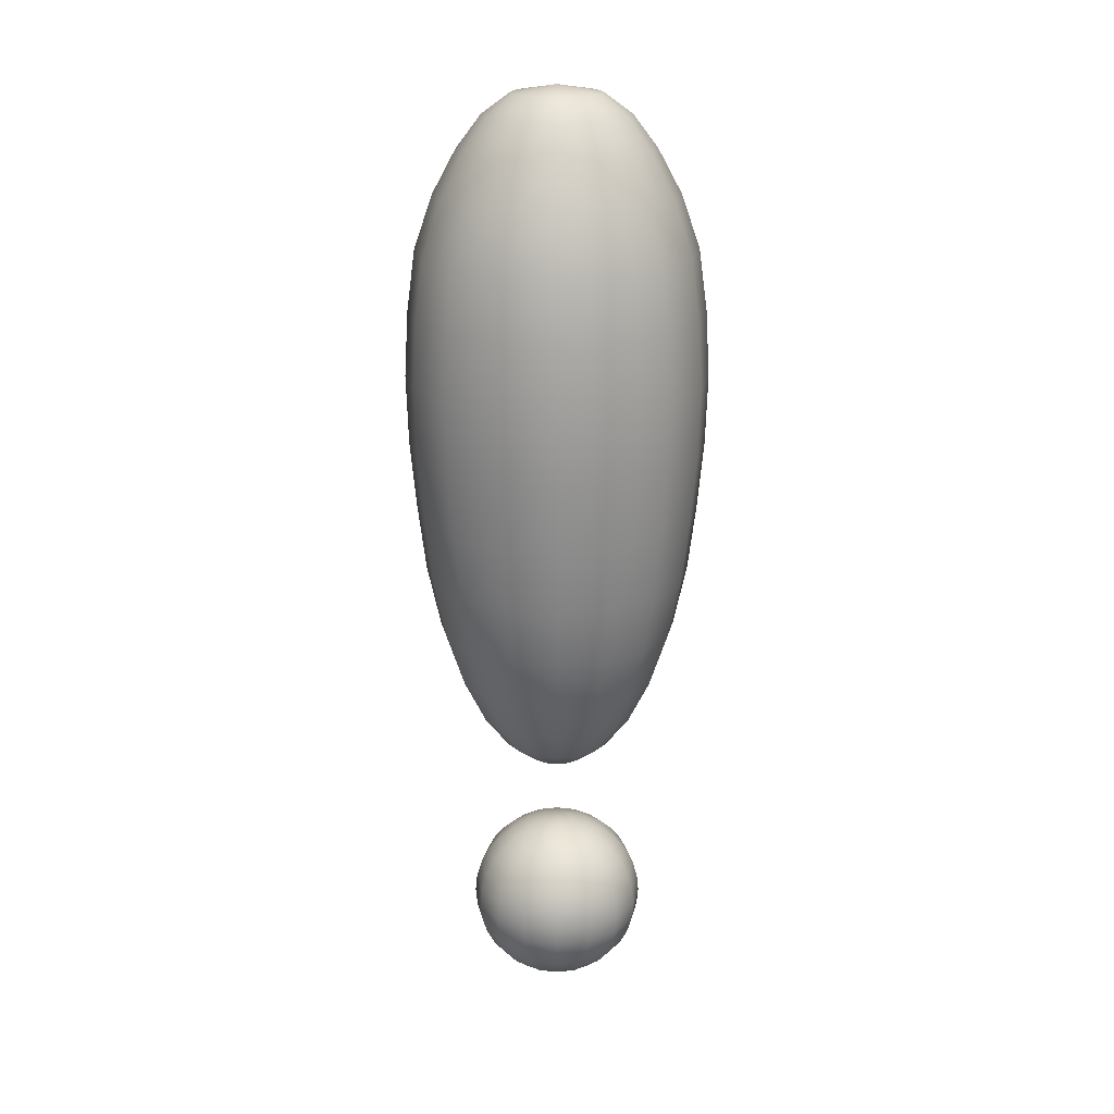
<metadata>
{"format":"obj","ext":"obj","renderer":"f3d","projection":"perspective","resolution":1024,"background":"white","views":[{"elev":19.9,"azim":-22.7,"up":"+Y"}]}
</metadata>
<code>
g default
v 1.926 1.019 -0.9247
v 1.893 1.019 -0.9734
v 1.845 1.019 -1.006
v 1.787 1.019 -1.017
v 1.73 1.019 -1.006
v 1.681 1.019 -0.9735
v 1.649 1.019 -0.9247
v 1.637 1.019 -0.8673
v 1.649 1.019 -0.8098
v 1.681 1.019 -0.7611
v 1.73 1.019 -0.7286
v 1.787 1.019 -0.7172
v 1.845 1.019 -0.7286
v 1.893 1.019 -0.7611
v 1.926 1.019 -0.8098
v 1.937 1.019 -0.8673
v 2.059 1.063 -0.98
v 1.996 1.063 -1.076
v 1.9 1.063 -1.139
v 1.787 1.063 -1.162
v 1.675 1.063 -1.139
v 1.579 1.063 -1.076
v 1.515 1.063 -0.98
v 1.493 1.063 -0.8673
v 1.515 1.063 -0.7546
v 1.579 1.063 -0.6591
v 1.675 1.063 -0.5952
v 1.787 1.063 -0.5728
v 1.9 1.063 -0.5952
v 1.996 1.063 -0.6591
v 2.059 1.063 -0.7546
v 2.082 1.063 -0.8673
v 2.182 1.134 -1.031
v 2.09 1.134 -1.17
v 1.951 1.134 -1.262
v 1.787 1.134 -1.295
v 1.624 1.134 -1.262
v 1.485 1.134 -1.17
v 1.392 1.134 -1.031
v 1.36 1.134 -0.8673
v 1.392 1.134 -0.7037
v 1.485 1.134 -0.565
v 1.624 1.134 -0.4723
v 1.787 1.134 -0.4398
v 1.951 1.134 -0.4723
v 2.09 1.134 -0.565
v 2.182 1.134 -0.7037
v 2.215 1.134 -0.8673
v 2.29 1.23 -1.076
v 2.172 1.23 -1.252
v 1.996 1.23 -1.37
v 1.787 1.23 -1.411
v 1.579 1.23 -1.37
v 1.403 1.23 -1.252
v 1.285 1.23 -1.076
v 1.243 1.23 -0.8673
v 1.285 1.23 -0.6591
v 1.403 1.23 -0.4825
v 1.579 1.23 -0.3646
v 1.787 1.23 -0.3231
v 1.996 1.23 -0.3646
v 2.172 1.23 -0.4825
v 2.29 1.23 -0.6591
v 2.331 1.23 -0.8673
v 2.378 1.346 -1.112
v 2.24 1.346 -1.32
v 2.032 1.346 -1.458
v 1.787 1.346 -1.507
v 1.542 1.346 -1.458
v 1.335 1.346 -1.32
v 1.196 1.346 -1.112
v 1.147 1.346 -0.8673
v 1.196 1.346 -0.6224
v 1.335 1.346 -0.4148
v 1.542 1.346 -0.2761
v 1.787 1.346 -0.2274
v 2.032 1.346 -0.2761
v 2.24 1.346 -0.4148
v 2.378 1.346 -0.6224
v 2.427 1.346 -0.8673
v 2.444 1.48 -1.139
v 2.29 1.48 -1.37
v 2.059 1.48 -1.524
v 1.787 1.48 -1.578
v 1.515 1.48 -1.524
v 1.285 1.48 -1.37
v 1.13 1.48 -1.139
v 1.076 1.48 -0.8673
v 1.13 1.48 -0.5952
v 1.285 1.48 -0.3646
v 1.515 1.48 -0.2104
v 1.787 1.48 -0.1563
v 2.059 1.48 -0.2104
v 2.29 1.48 -0.3646
v 2.444 1.48 -0.5952
v 2.498 1.48 -0.8673
v 2.485 1.624 -1.156
v 2.321 1.624 -1.401
v 2.076 1.624 -1.565
v 1.787 1.624 -1.622
v 1.498 1.624 -1.565
v 1.254 1.624 -1.401
v 1.09 1.624 -1.156
v 1.033 1.624 -0.8673
v 1.09 1.624 -0.5785
v 1.254 1.624 -0.3336
v 1.498 1.624 -0.17
v 1.787 1.624 -0.1125
v 2.076 1.624 -0.17
v 2.321 1.624 -0.3336
v 2.485 1.624 -0.5785
v 2.542 1.624 -0.8673
v 2.498 1.774 -1.162
v 2.331 1.774 -1.411
v 2.082 1.774 -1.578
v 1.787 1.774 -1.637
v 1.493 1.774 -1.578
v 1.243 1.774 -1.411
v 1.076 1.774 -1.162
v 1.018 1.774 -0.8673
v 1.076 1.774 -0.5728
v 1.243 1.774 -0.3231
v 1.493 1.774 -0.1563
v 1.787 1.774 -0.09775
v 2.082 1.774 -0.1563
v 2.331 1.774 -0.3231
v 2.498 1.774 -0.5728
v 2.557 1.774 -0.8673
v 2.485 1.924 -1.156
v 2.321 1.924 -1.401
v 2.076 1.924 -1.565
v 1.787 1.924 -1.622
v 1.498 1.924 -1.565
v 1.254 1.924 -1.401
v 1.09 1.924 -1.156
v 1.033 1.924 -0.8673
v 1.09 1.924 -0.5785
v 1.254 1.924 -0.3336
v 1.498 1.924 -0.17
v 1.787 1.924 -0.1125
v 2.076 1.924 -0.17
v 2.321 1.924 -0.3336
v 2.485 1.924 -0.5785
v 2.542 1.924 -0.8673
v 2.444 2.068 -1.139
v 2.29 2.068 -1.37
v 2.059 2.068 -1.524
v 1.787 2.068 -1.578
v 1.515 2.068 -1.524
v 1.285 2.068 -1.37
v 1.13 2.068 -1.139
v 1.076 2.068 -0.8673
v 1.13 2.068 -0.5952
v 1.285 2.068 -0.3646
v 1.515 2.068 -0.2104
v 1.787 2.068 -0.1563
v 2.059 2.068 -0.2104
v 2.29 2.068 -0.3646
v 2.444 2.068 -0.5952
v 2.498 2.068 -0.8673
v 2.378 2.202 -1.112
v 2.24 2.202 -1.32
v 2.032 2.202 -1.458
v 1.787 2.202 -1.507
v 1.542 2.202 -1.458
v 1.335 2.202 -1.32
v 1.196 2.202 -1.112
v 1.147 2.202 -0.8673
v 1.196 2.202 -0.6224
v 1.335 2.202 -0.4148
v 1.542 2.202 -0.2761
v 1.787 2.202 -0.2274
v 2.032 2.202 -0.2761
v 2.24 2.202 -0.4148
v 2.378 2.202 -0.6224
v 2.427 2.202 -0.8673
v 2.29 2.318 -1.076
v 2.172 2.318 -1.252
v 1.996 2.318 -1.37
v 1.787 2.318 -1.411
v 1.579 2.318 -1.37
v 1.403 2.318 -1.252
v 1.285 2.318 -1.076
v 1.243 2.318 -0.8673
v 1.285 2.318 -0.6591
v 1.403 2.318 -0.4825
v 1.579 2.318 -0.3646
v 1.787 2.318 -0.3231
v 1.996 2.318 -0.3646
v 2.172 2.318 -0.4825
v 2.29 2.318 -0.6591
v 2.331 2.318 -0.8673
v 2.182 2.414 -1.031
v 2.09 2.414 -1.17
v 1.951 2.414 -1.262
v 1.787 2.414 -1.295
v 1.624 2.414 -1.262
v 1.485 2.414 -1.17
v 1.392 2.414 -1.031
v 1.36 2.414 -0.8673
v 1.392 2.414 -0.7037
v 1.485 2.414 -0.565
v 1.624 2.414 -0.4723
v 1.787 2.414 -0.4398
v 1.951 2.414 -0.4723
v 2.09 2.414 -0.565
v 2.182 2.414 -0.7037
v 2.215 2.414 -0.8673
v 2.059 2.485 -0.98
v 1.996 2.485 -1.076
v 1.9 2.485 -1.139
v 1.787 2.485 -1.162
v 1.675 2.485 -1.139
v 1.579 2.485 -1.076
v 1.515 2.485 -0.98
v 1.493 2.485 -0.8673
v 1.515 2.485 -0.7546
v 1.579 2.485 -0.6591
v 1.675 2.485 -0.5952
v 1.787 2.485 -0.5728
v 1.9 2.485 -0.5952
v 1.996 2.485 -0.6591
v 2.059 2.485 -0.7546
v 2.082 2.485 -0.8673
v 1.926 2.529 -0.9247
v 1.893 2.529 -0.9734
v 1.845 2.529 -1.006
v 1.787 2.529 -1.017
v 1.73 2.529 -1.006
v 1.681 2.529 -0.9735
v 1.649 2.529 -0.9247
v 1.637 2.529 -0.8673
v 1.649 2.529 -0.8098
v 1.681 2.529 -0.7611
v 1.73 2.529 -0.7286
v 1.787 2.529 -0.7172
v 1.845 2.529 -0.7286
v 1.893 2.529 -0.7611
v 1.926 2.529 -0.8098
v 1.937 2.529 -0.8673
v 1.787 1.004 -0.8673
v 1.787 2.544 -0.8673
g sphereexclaim_ball_mesh sphereexclaim_group
f 1 2 18 17
f 2 3 19 18
f 3 4 20 19
f 4 5 21 20
f 5 6 22 21
f 6 7 23 22
f 7 8 24 23
f 8 9 25 24
f 9 10 26 25
f 10 11 27 26
f 11 12 28 27
f 12 13 29 28
f 13 14 30 29
f 14 15 31 30
f 15 16 32 31
f 16 1 17 32
f 17 18 34 33
f 18 19 35 34
f 19 20 36 35
f 20 21 37 36
f 21 22 38 37
f 22 23 39 38
f 23 24 40 39
f 24 25 41 40
f 25 26 42 41
f 26 27 43 42
f 27 28 44 43
f 28 29 45 44
f 29 30 46 45
f 30 31 47 46
f 31 32 48 47
f 32 17 33 48
f 33 34 50 49
f 34 35 51 50
f 35 36 52 51
f 36 37 53 52
f 37 38 54 53
f 38 39 55 54
f 39 40 56 55
f 40 41 57 56
f 41 42 58 57
f 42 43 59 58
f 43 44 60 59
f 44 45 61 60
f 45 46 62 61
f 46 47 63 62
f 47 48 64 63
f 48 33 49 64
f 49 50 66 65
f 50 51 67 66
f 51 52 68 67
f 52 53 69 68
f 53 54 70 69
f 54 55 71 70
f 55 56 72 71
f 56 57 73 72
f 57 58 74 73
f 58 59 75 74
f 59 60 76 75
f 60 61 77 76
f 61 62 78 77
f 62 63 79 78
f 63 64 80 79
f 64 49 65 80
f 65 66 82 81
f 66 67 83 82
f 67 68 84 83
f 68 69 85 84
f 69 70 86 85
f 70 71 87 86
f 71 72 88 87
f 72 73 89 88
f 73 74 90 89
f 74 75 91 90
f 75 76 92 91
f 76 77 93 92
f 77 78 94 93
f 78 79 95 94
f 79 80 96 95
f 80 65 81 96
f 81 82 98 97
f 82 83 99 98
f 83 84 100 99
f 84 85 101 100
f 85 86 102 101
f 86 87 103 102
f 87 88 104 103
f 88 89 105 104
f 89 90 106 105
f 90 91 107 106
f 91 92 108 107
f 92 93 109 108
f 93 94 110 109
f 94 95 111 110
f 95 96 112 111
f 96 81 97 112
f 97 98 114 113
f 98 99 115 114
f 99 100 116 115
f 100 101 117 116
f 101 102 118 117
f 102 103 119 118
f 103 104 120 119
f 104 105 121 120
f 105 106 122 121
f 106 107 123 122
f 107 108 124 123
f 108 109 125 124
f 109 110 126 125
f 110 111 127 126
f 111 112 128 127
f 112 97 113 128
f 113 114 130 129
f 114 115 131 130
f 115 116 132 131
f 116 117 133 132
f 117 118 134 133
f 118 119 135 134
f 119 120 136 135
f 120 121 137 136
f 121 122 138 137
f 122 123 139 138
f 123 124 140 139
f 124 125 141 140
f 125 126 142 141
f 126 127 143 142
f 127 128 144 143
f 128 113 129 144
f 129 130 146 145
f 130 131 147 146
f 131 132 148 147
f 132 133 149 148
f 133 134 150 149
f 134 135 151 150
f 135 136 152 151
f 136 137 153 152
f 137 138 154 153
f 138 139 155 154
f 139 140 156 155
f 140 141 157 156
f 141 142 158 157
f 142 143 159 158
f 143 144 160 159
f 144 129 145 160
f 145 146 162 161
f 146 147 163 162
f 147 148 164 163
f 148 149 165 164
f 149 150 166 165
f 150 151 167 166
f 151 152 168 167
f 152 153 169 168
f 153 154 170 169
f 154 155 171 170
f 155 156 172 171
f 156 157 173 172
f 157 158 174 173
f 158 159 175 174
f 159 160 176 175
f 160 145 161 176
f 161 162 178 177
f 162 163 179 178
f 163 164 180 179
f 164 165 181 180
f 165 166 182 181
f 166 167 183 182
f 167 168 184 183
f 168 169 185 184
f 169 170 186 185
f 170 171 187 186
f 171 172 188 187
f 172 173 189 188
f 173 174 190 189
f 174 175 191 190
f 175 176 192 191
f 176 161 177 192
f 177 178 194 193
f 178 179 195 194
f 179 180 196 195
f 180 181 197 196
f 181 182 198 197
f 182 183 199 198
f 183 184 200 199
f 184 185 201 200
f 185 186 202 201
f 186 187 203 202
f 187 188 204 203
f 188 189 205 204
f 189 190 206 205
f 190 191 207 206
f 191 192 208 207
f 192 177 193 208
f 193 194 210 209
f 194 195 211 210
f 195 196 212 211
f 196 197 213 212
f 197 198 214 213
f 198 199 215 214
f 199 200 216 215
f 200 201 217 216
f 201 202 218 217
f 202 203 219 218
f 203 204 220 219
f 204 205 221 220
f 205 206 222 221
f 206 207 223 222
f 207 208 224 223
f 208 193 209 224
f 209 210 226 225
f 210 211 227 226
f 211 212 228 227
f 212 213 229 228
f 213 214 230 229
f 214 215 231 230
f 215 216 232 231
f 216 217 233 232
f 217 218 234 233
f 218 219 235 234
f 219 220 236 235
f 220 221 237 236
f 221 222 238 237
f 222 223 239 238
f 223 224 240 239
f 224 209 225 240
f 2 1 241
f 3 2 241
f 4 3 241
f 5 4 241
f 6 5 241
f 7 6 241
f 8 7 241
f 9 8 241
f 10 9 241
f 11 10 241
f 12 11 241
f 13 12 241
f 14 13 241
f 15 14 241
f 16 15 241
f 1 16 241
f 225 226 242
f 226 227 242
f 227 228 242
f 228 229 242
f 229 230 242
f 230 231 242
f 231 232 242
f 232 233 242
f 233 234 242
f 234 235 242
f 235 236 242
f 236 237 242
f 237 238 242
f 238 239 242
f 239 240 242
f 240 225 242
g default
v 2.014 3.204 -0.961
v 1.96 3.204 -1.04
v 1.881 3.204 -1.094
v 1.787 3.204 -1.112
v 1.694 3.204 -1.094
v 1.614 3.204 -1.04
v 1.561 3.204 -0.961
v 1.542 3.204 -0.8673
v 1.561 3.204 -0.7736
v 1.614 3.204 -0.6941
v 1.694 3.204 -0.641
v 1.787 3.204 -0.6224
v 1.881 3.204 -0.641
v 1.96 3.204 -0.6941
v 2.014 3.204 -0.7736
v 2.032 3.204 -0.8673
v 2.231 3.377 -1.051
v 2.127 3.377 -1.207
v 1.971 3.377 -1.311
v 1.787 3.377 -1.348
v 1.603 3.377 -1.311
v 1.448 3.377 -1.207
v 1.344 3.377 -1.051
v 1.307 3.377 -0.8673
v 1.344 3.377 -0.6835
v 1.448 3.377 -0.5276
v 1.603 3.377 -0.4235
v 1.787 3.377 -0.3869
v 1.971 3.377 -0.4235
v 2.127 3.377 -0.5276
v 2.231 3.377 -0.6835
v 2.268 3.377 -0.8673
v 2.432 3.659 -1.134
v 2.28 3.659 -1.36
v 2.054 3.659 -1.512
v 1.787 3.659 -1.565
v 1.52 3.659 -1.512
v 1.294 3.659 -1.36
v 1.143 3.659 -1.134
v 1.09 3.659 -0.8673
v 1.143 3.659 -0.6004
v 1.294 3.659 -0.3742
v 1.52 3.659 -0.223
v 1.787 3.659 -0.1699
v 2.054 3.659 -0.223
v 2.28 3.659 -0.3742
v 2.432 3.659 -0.6004
v 2.485 3.659 -0.8673
v 2.607 4.037 -1.207
v 2.415 4.037 -1.495
v 2.127 4.037 -1.687
v 1.787 4.037 -1.755
v 1.448 4.037 -1.687
v 1.16 4.037 -1.495
v 0.9673 4.037 -1.207
v 0.8997 4.037 -0.8673
v 0.9673 4.037 -0.5276
v 1.16 4.037 -0.2397
v 1.448 4.037 -0.04727
v 1.787 4.037 0.0203
v 2.127 4.037 -0.04727
v 2.415 4.037 -0.2397
v 2.607 4.037 -0.5276
v 2.675 4.037 -0.8673
v 2.752 4.498 -1.267
v 2.525 4.498 -1.605
v 2.187 4.498 -1.832
v 1.787 4.498 -1.911
v 1.388 4.498 -1.832
v 1.049 4.498 -1.605
v 0.8231 4.498 -1.267
v 0.7436 4.498 -0.8673
v 0.8231 4.498 -0.4679
v 1.049 4.498 -0.1293
v 1.388 4.498 0.09695
v 1.787 4.498 0.1764
v 2.187 4.498 0.09695
v 2.525 4.498 -0.1293
v 2.752 4.498 -0.4679
v 2.831 4.498 -0.8673
v 2.859 5.025 -1.311
v 2.607 5.025 -1.687
v 2.231 5.025 -1.939
v 1.787 5.025 -2.027
v 1.344 5.025 -1.939
v 0.9673 5.025 -1.687
v 0.7159 5.025 -1.311
v 0.6276 5.025 -0.8673
v 0.7159 5.025 -0.4235
v 0.9673 5.025 -0.04727
v 1.344 5.025 0.2041
v 1.787 5.025 0.2924
v 2.231 5.025 0.2041
v 2.607 5.025 -0.04727
v 2.859 5.025 -0.4235
v 2.947 5.025 -0.8673
v 2.925 5.596 -1.338
v 2.658 5.596 -1.738
v 2.258 5.596 -2.005
v 1.787 5.596 -2.098
v 1.316 5.596 -2.005
v 0.9168 5.596 -1.738
v 0.6499 5.596 -1.338
v 0.5562 5.596 -0.8673
v 0.6499 5.596 -0.3962
v 0.9168 5.596 0.003241
v 1.316 5.596 0.2701
v 1.787 5.596 0.3638
v 2.258 5.596 0.2701
v 2.658 5.596 0.003242
v 2.925 5.596 -0.3962
v 3.018 5.596 -0.8673
v 2.976 6.189 -1.36
v 2.697 6.189 -1.777
v 2.28 6.189 -2.056
v 1.787 6.189 -2.154
v 1.295 6.189 -2.056
v 0.8773 6.189 -1.777
v 0.5983 6.189 -1.36
v 0.5003 6.189 -0.8673
v 0.5983 6.189 -0.3748
v 0.8773 6.189 0.04275
v 1.295 6.189 0.3217
v 1.787 6.189 0.4197
v 2.28 6.189 0.3217
v 2.697 6.189 0.04275
v 2.976 6.189 -0.3748
v 3.074 6.189 -0.8673
v 2.994 6.783 -1.367
v 2.711 6.783 -1.791
v 2.287 6.783 -2.074
v 1.787 6.783 -2.174
v 1.287 6.783 -2.074
v 0.8634 6.783 -1.791
v 0.5802 6.783 -1.367
v 0.4807 6.783 -0.8673
v 0.5802 6.783 -0.3673
v 0.8634 6.783 0.05663
v 1.287 6.783 0.3399
v 1.787 6.783 0.4393
v 2.287 6.783 0.3399
v 2.711 6.783 0.05663
v 2.994 6.783 -0.3673
v 3.094 6.783 -0.8673
v 2.964 7.354 -1.355
v 2.688 7.354 -1.768
v 2.275 7.354 -2.044
v 1.787 7.354 -2.141
v 1.3 7.354 -2.044
v 0.8867 7.354 -1.768
v 0.6107 7.354 -1.355
v 0.5137 7.354 -0.8673
v 0.6107 7.354 -0.3799
v 0.8867 7.354 0.03328
v 1.3 7.354 0.3094
v 1.787 7.354 0.4063
v 2.275 7.354 0.3094
v 2.688 7.354 0.03328
v 2.964 7.354 -0.3799
v 3.061 7.354 -0.8673
v 2.899 7.88 -1.328
v 2.638 7.88 -1.718
v 2.248 7.88 -1.979
v 1.787 7.88 -2.071
v 1.327 7.88 -1.979
v 0.9365 7.88 -1.718
v 0.6756 7.88 -1.328
v 0.584 7.88 -0.8673
v 0.6756 7.88 -0.4068
v 0.9365 7.88 -0.01645
v 1.327 7.88 0.2444
v 1.787 7.88 0.336
v 2.248 7.88 0.2444
v 2.638 7.88 -0.01644
v 2.899 7.88 -0.4068
v 2.991 7.88 -0.8673
v 2.752 8.341 -1.267
v 2.526 8.341 -1.606
v 2.187 8.341 -1.832
v 1.787 8.341 -1.912
v 1.388 8.341 -1.832
v 1.049 8.341 -1.606
v 0.8225 8.341 -1.267
v 0.743 8.341 -0.8673
v 0.8225 8.341 -0.4676
v 1.049 8.341 -0.1288
v 1.388 8.341 0.09756
v 1.787 8.341 0.1771
v 2.187 8.341 0.09756
v 2.526 8.341 -0.1288
v 2.752 8.341 -0.4676
v 2.832 8.341 -0.8673
v 2.563 8.72 -1.189
v 2.381 8.72 -1.461
v 2.109 8.72 -1.643
v 1.787 8.72 -1.707
v 1.466 8.72 -1.643
v 1.194 8.72 -1.461
v 1.011 8.72 -1.189
v 0.9476 8.72 -0.8673
v 1.011 8.72 -0.5459
v 1.194 8.72 -0.2735
v 1.466 8.72 -0.09146
v 1.787 8.72 -0.02753
v 2.109 8.72 -0.09146
v 2.381 8.72 -0.2735
v 2.563 8.72 -0.5459
v 2.627 8.72 -0.8673
v 2.366 9.001 -1.107
v 2.231 9.001 -1.311
v 2.027 9.001 -1.446
v 1.787 9.001 -1.494
v 1.547 9.001 -1.446
v 1.344 9.001 -1.311
v 1.208 9.001 -1.107
v 1.16 9.001 -0.8673
v 1.208 9.001 -0.6274
v 1.344 9.001 -0.4241
v 1.547 9.001 -0.2882
v 1.787 9.001 -0.2405
v 2.027 9.001 -0.2882
v 2.231 9.001 -0.4241
v 2.366 9.001 -0.6274
v 2.414 9.001 -0.8673
v 2.146 9.174 -1.016
v 2.062 9.174 -1.142
v 1.936 9.174 -1.226
v 1.787 9.174 -1.256
v 1.639 9.174 -1.226
v 1.513 9.174 -1.142
v 1.428 9.174 -1.016
v 1.399 9.174 -0.8673
v 1.428 9.174 -0.7186
v 1.513 9.174 -0.5926
v 1.639 9.174 -0.5084
v 1.787 9.174 -0.4788
v 1.936 9.174 -0.5084
v 2.062 9.174 -0.5926
v 2.146 9.174 -0.7186
v 2.176 9.174 -0.8673
v 1.787 3.146 -0.8673
v 1.787 9.24 -0.8673
g sphereexclaim_group sphereexclaim_point_mesh
f 243 244 260 259
f 244 245 261 260
f 245 246 262 261
f 246 247 263 262
f 247 248 264 263
f 248 249 265 264
f 249 250 266 265
f 250 251 267 266
f 251 252 268 267
f 252 253 269 268
f 253 254 270 269
f 254 255 271 270
f 255 256 272 271
f 256 257 273 272
f 257 258 274 273
f 258 243 259 274
f 259 260 276 275
f 260 261 277 276
f 261 262 278 277
f 262 263 279 278
f 263 264 280 279
f 264 265 281 280
f 265 266 282 281
f 266 267 283 282
f 267 268 284 283
f 268 269 285 284
f 269 270 286 285
f 270 271 287 286
f 271 272 288 287
f 272 273 289 288
f 273 274 290 289
f 274 259 275 290
f 275 276 292 291
f 276 277 293 292
f 277 278 294 293
f 278 279 295 294
f 279 280 296 295
f 280 281 297 296
f 281 282 298 297
f 282 283 299 298
f 283 284 300 299
f 284 285 301 300
f 285 286 302 301
f 286 287 303 302
f 287 288 304 303
f 288 289 305 304
f 289 290 306 305
f 290 275 291 306
f 291 292 308 307
f 292 293 309 308
f 293 294 310 309
f 294 295 311 310
f 295 296 312 311
f 296 297 313 312
f 297 298 314 313
f 298 299 315 314
f 299 300 316 315
f 300 301 317 316
f 301 302 318 317
f 302 303 319 318
f 303 304 320 319
f 304 305 321 320
f 305 306 322 321
f 306 291 307 322
f 307 308 324 323
f 308 309 325 324
f 309 310 326 325
f 310 311 327 326
f 311 312 328 327
f 312 313 329 328
f 313 314 330 329
f 314 315 331 330
f 315 316 332 331
f 316 317 333 332
f 317 318 334 333
f 318 319 335 334
f 319 320 336 335
f 320 321 337 336
f 321 322 338 337
f 322 307 323 338
f 323 324 340 339
f 324 325 341 340
f 325 326 342 341
f 326 327 343 342
f 327 328 344 343
f 328 329 345 344
f 329 330 346 345
f 330 331 347 346
f 331 332 348 347
f 332 333 349 348
f 333 334 350 349
f 334 335 351 350
f 335 336 352 351
f 336 337 353 352
f 337 338 354 353
f 338 323 339 354
f 339 340 356 355
f 340 341 357 356
f 341 342 358 357
f 342 343 359 358
f 343 344 360 359
f 344 345 361 360
f 345 346 362 361
f 346 347 363 362
f 347 348 364 363
f 348 349 365 364
f 349 350 366 365
f 350 351 367 366
f 351 352 368 367
f 352 353 369 368
f 353 354 370 369
f 354 339 355 370
f 355 356 372 371
f 356 357 373 372
f 357 358 374 373
f 358 359 375 374
f 359 360 376 375
f 360 361 377 376
f 361 362 378 377
f 362 363 379 378
f 363 364 380 379
f 364 365 381 380
f 365 366 382 381
f 366 367 383 382
f 367 368 384 383
f 368 369 385 384
f 369 370 386 385
f 370 355 371 386
f 371 372 388 387
f 372 373 389 388
f 373 374 390 389
f 374 375 391 390
f 375 376 392 391
f 376 377 393 392
f 377 378 394 393
f 378 379 395 394
f 379 380 396 395
f 380 381 397 396
f 381 382 398 397
f 382 383 399 398
f 383 384 400 399
f 384 385 401 400
f 385 386 402 401
f 386 371 387 402
f 387 388 404 403
f 388 389 405 404
f 389 390 406 405
f 390 391 407 406
f 391 392 408 407
f 392 393 409 408
f 393 394 410 409
f 394 395 411 410
f 395 396 412 411
f 396 397 413 412
f 397 398 414 413
f 398 399 415 414
f 399 400 416 415
f 400 401 417 416
f 401 402 418 417
f 402 387 403 418
f 403 404 420 419
f 404 405 421 420
f 405 406 422 421
f 406 407 423 422
f 407 408 424 423
f 408 409 425 424
f 409 410 426 425
f 410 411 427 426
f 411 412 428 427
f 412 413 429 428
f 413 414 430 429
f 414 415 431 430
f 415 416 432 431
f 416 417 433 432
f 417 418 434 433
f 418 403 419 434
f 419 420 436 435
f 420 421 437 436
f 421 422 438 437
f 422 423 439 438
f 423 424 440 439
f 424 425 441 440
f 425 426 442 441
f 426 427 443 442
f 427 428 444 443
f 428 429 445 444
f 429 430 446 445
f 430 431 447 446
f 431 432 448 447
f 432 433 449 448
f 433 434 450 449
f 434 419 435 450
f 435 436 452 451
f 436 437 453 452
f 437 438 454 453
f 438 439 455 454
f 439 440 456 455
f 440 441 457 456
f 441 442 458 457
f 442 443 459 458
f 443 444 460 459
f 444 445 461 460
f 445 446 462 461
f 446 447 463 462
f 447 448 464 463
f 448 449 465 464
f 449 450 466 465
f 450 435 451 466
f 451 452 468 467
f 452 453 469 468
f 453 454 470 469
f 454 455 471 470
f 455 456 472 471
f 456 457 473 472
f 457 458 474 473
f 458 459 475 474
f 459 460 476 475
f 460 461 477 476
f 461 462 478 477
f 462 463 479 478
f 463 464 480 479
f 464 465 481 480
f 465 466 482 481
f 466 451 467 482
f 244 243 483
f 245 244 483
f 246 245 483
f 247 246 483
f 248 247 483
f 249 248 483
f 250 249 483
f 251 250 483
f 252 251 483
f 253 252 483
f 254 253 483
f 255 254 483
f 256 255 483
f 257 256 483
f 258 257 483
f 243 258 483
f 467 468 484
f 468 469 484
f 469 470 484
f 470 471 484
f 471 472 484
f 472 473 484
f 473 474 484
f 474 475 484
f 475 476 484
f 476 477 484
f 477 478 484
f 478 479 484
f 479 480 484
f 480 481 484
f 481 482 484
f 482 467 484

</code>
